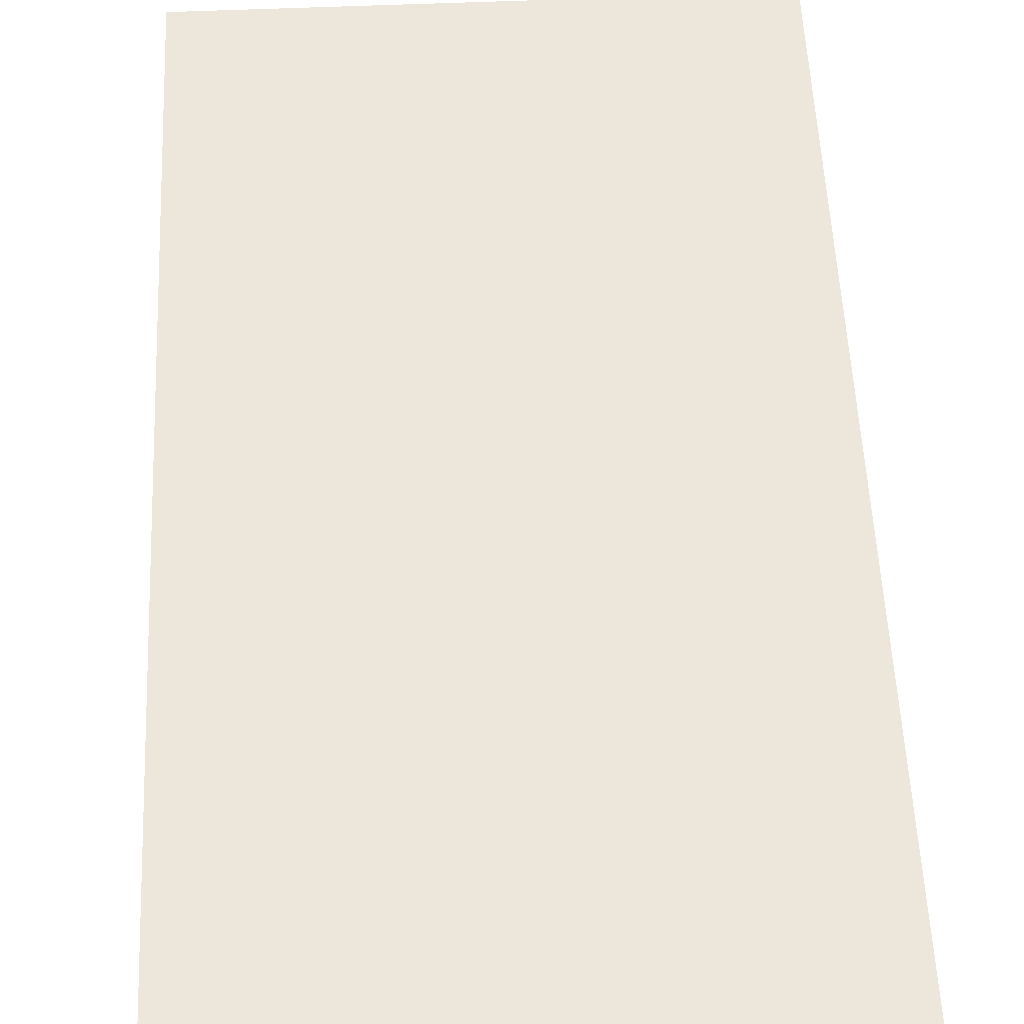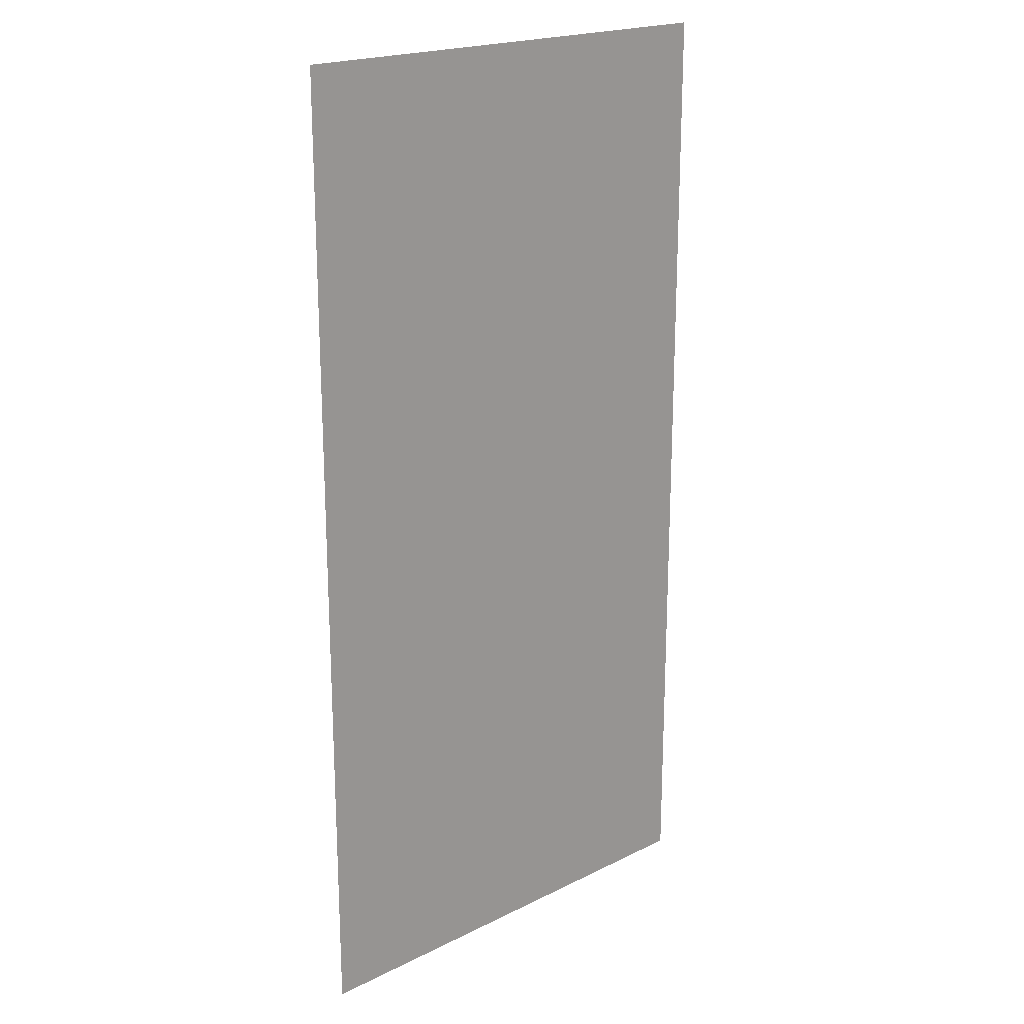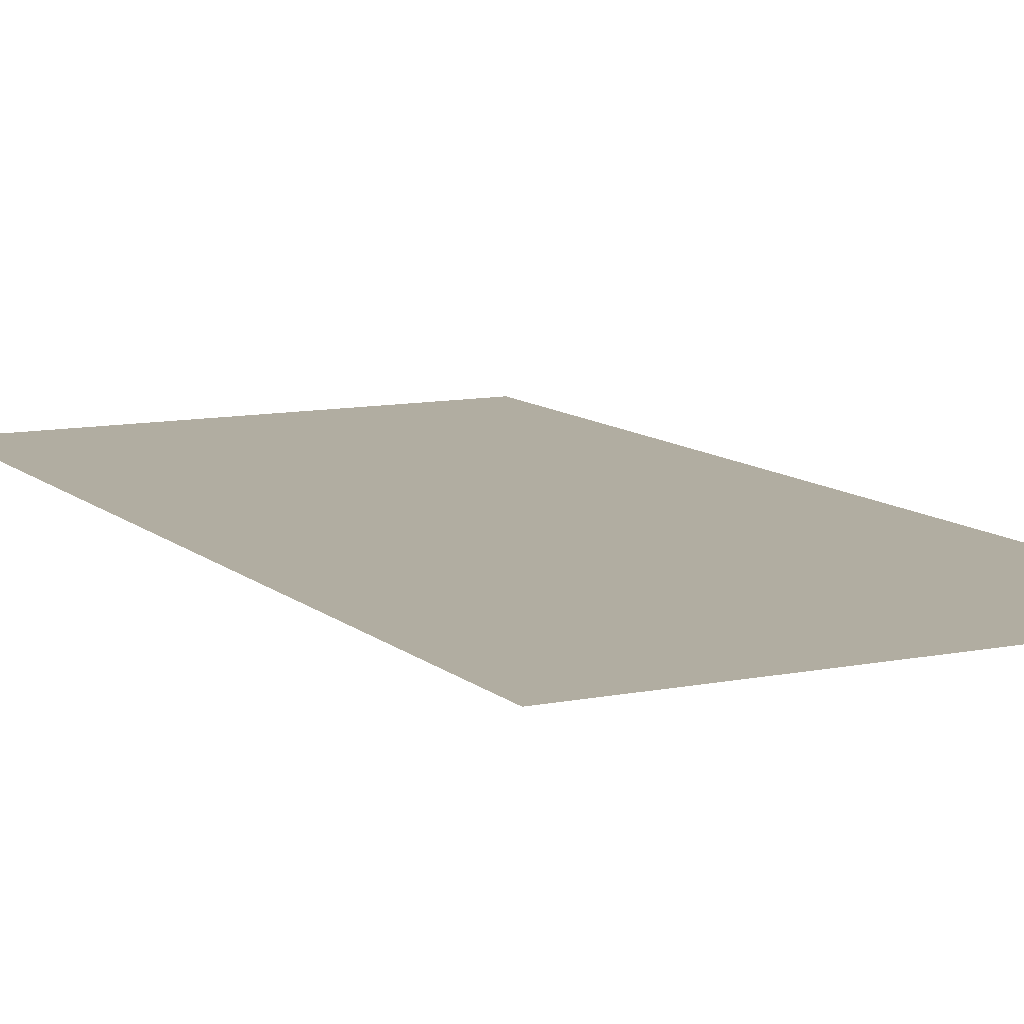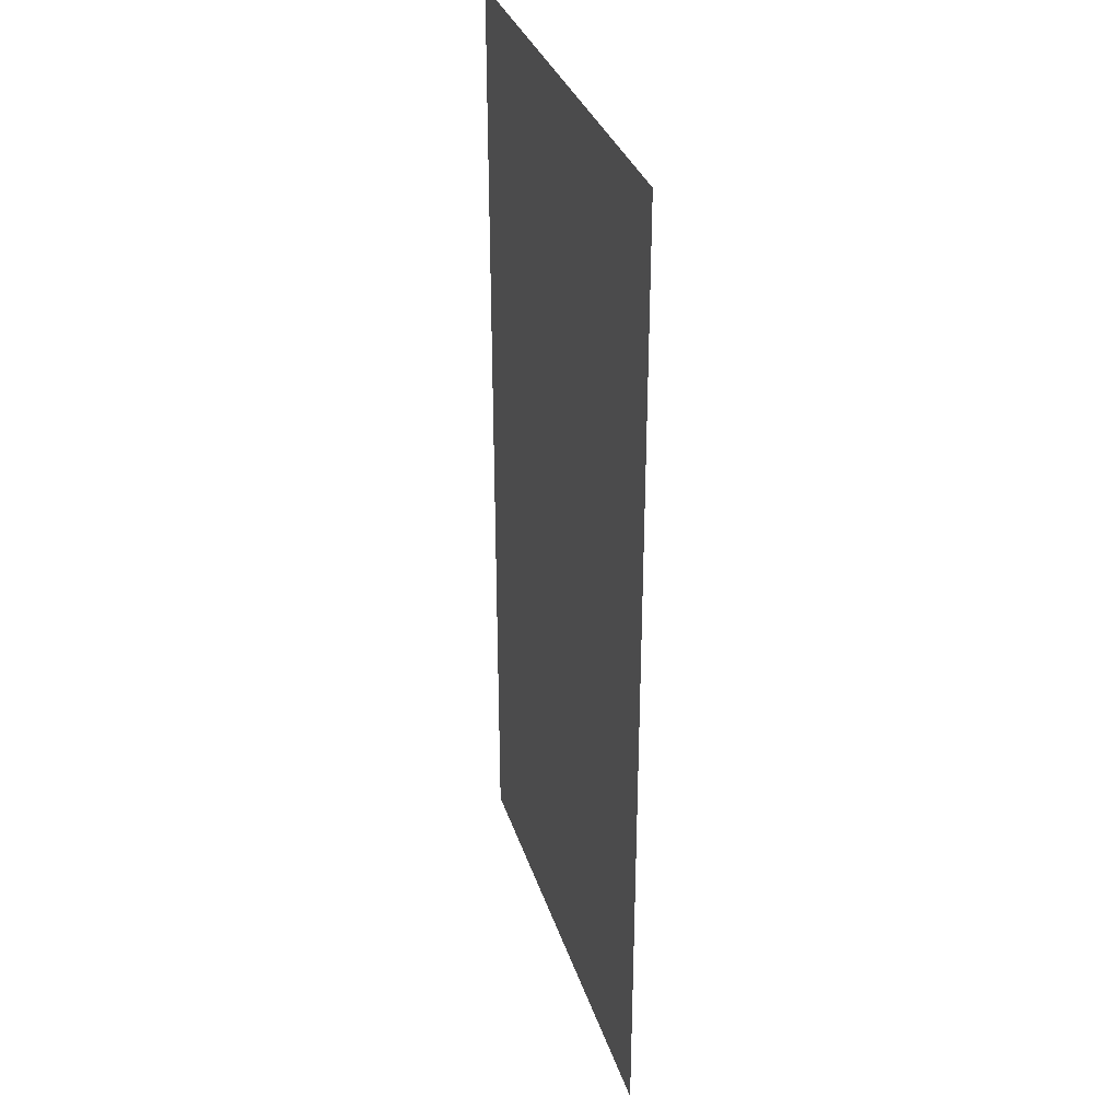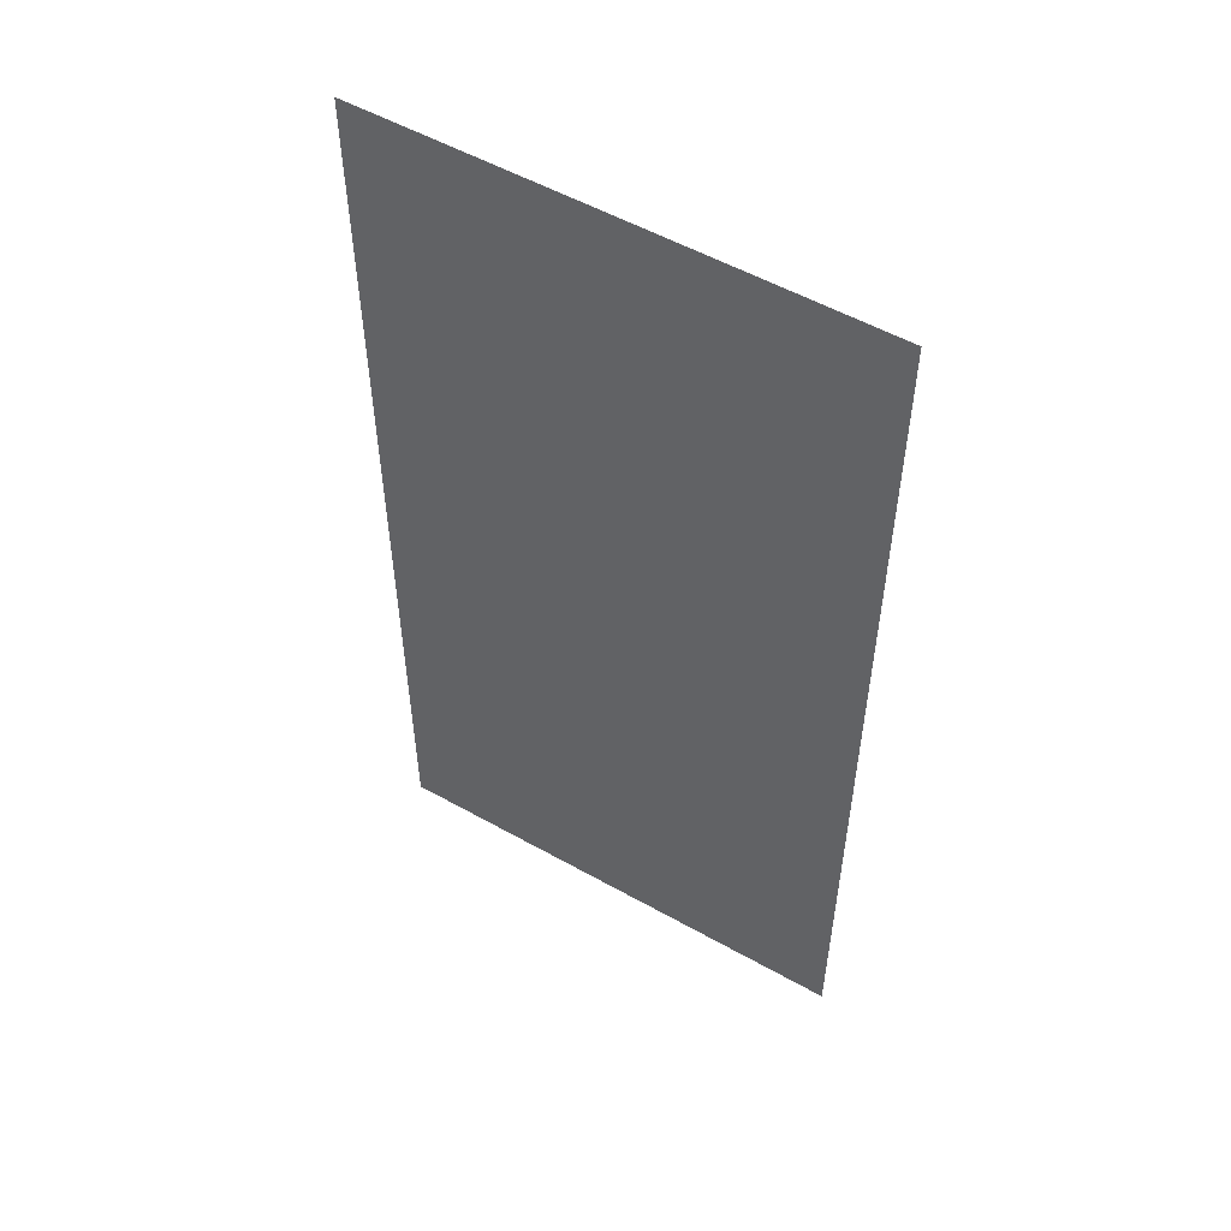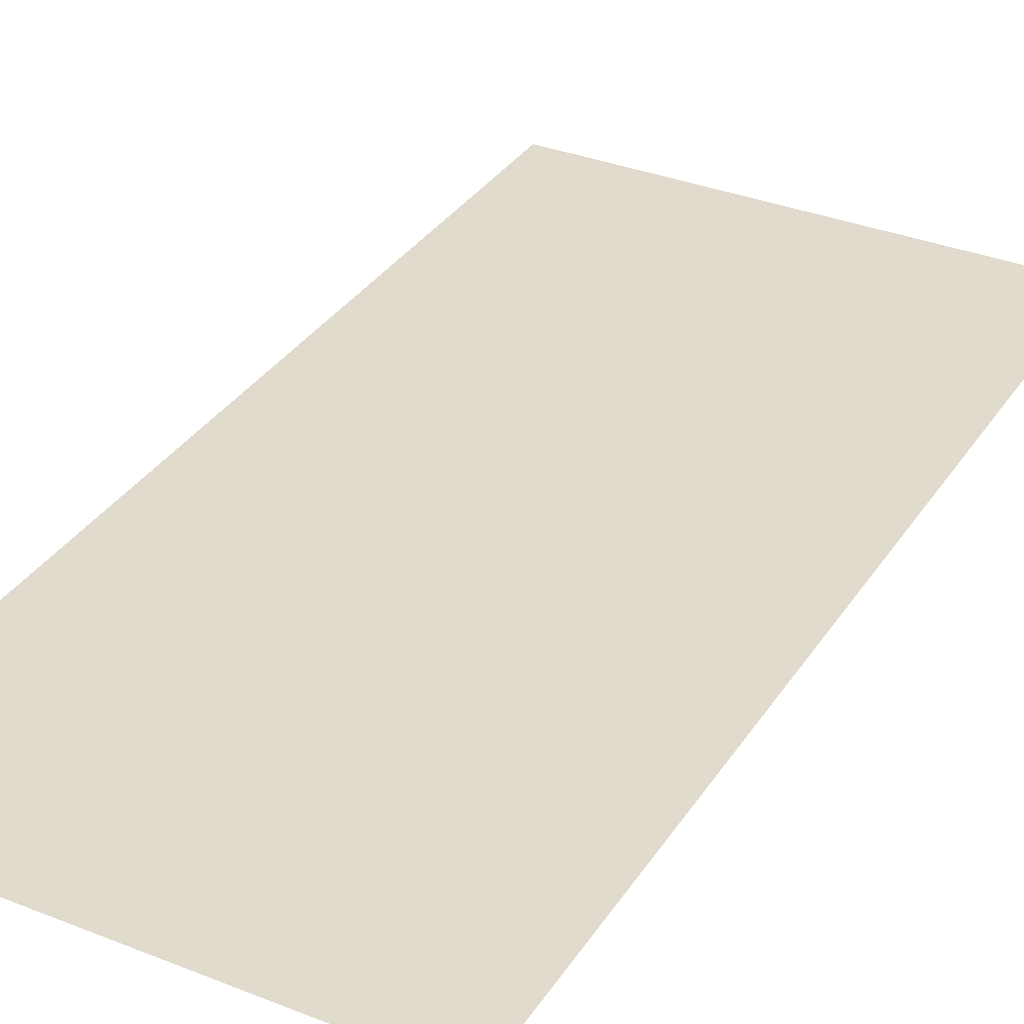
<metadata>
{"format":"obj","ext":"obj","renderer":"f3d","projection":"perspective","resolution":1024,"background":"white","views":[{"elev":53.8,"azim":177.4,"up":"+Z"},{"elev":20.3,"azim":-42.1,"up":"+Y"},{"elev":10.4,"azim":-27.1,"up":"+Z"},{"elev":33.1,"azim":73.3,"up":"+Y"},{"elev":54.2,"azim":30.8,"up":"+Y"},{"elev":33.8,"azim":-151.6,"up":"+Z"}]}
</metadata>
<code>
v 0 -80 0
v -16 -80 0
v -16 -64 0
v 0 -64 0
v 0 -96 0
v -16 -96 0
v -16 -80 0
v 0 -80 0
g lab9_mesh_0007
f 1 2 3 4
f 5 6 7 8

</code>
